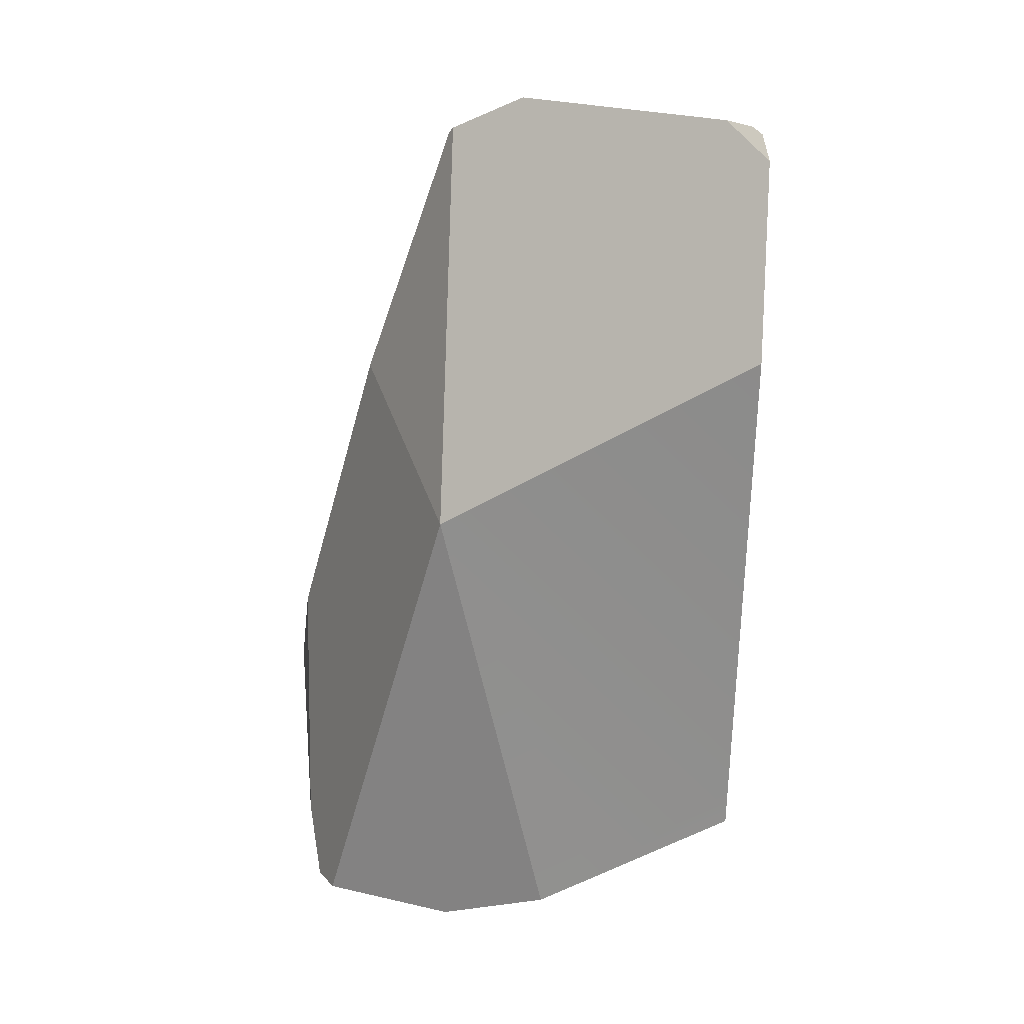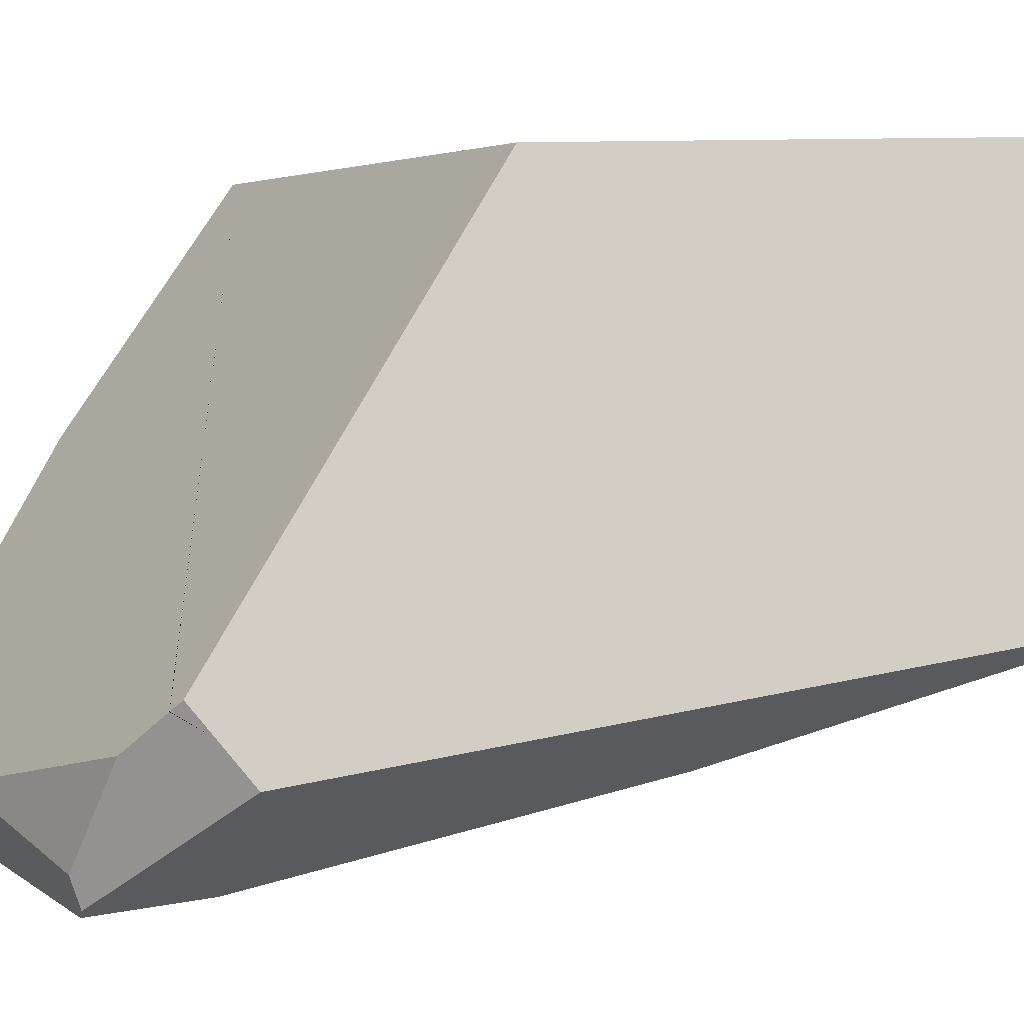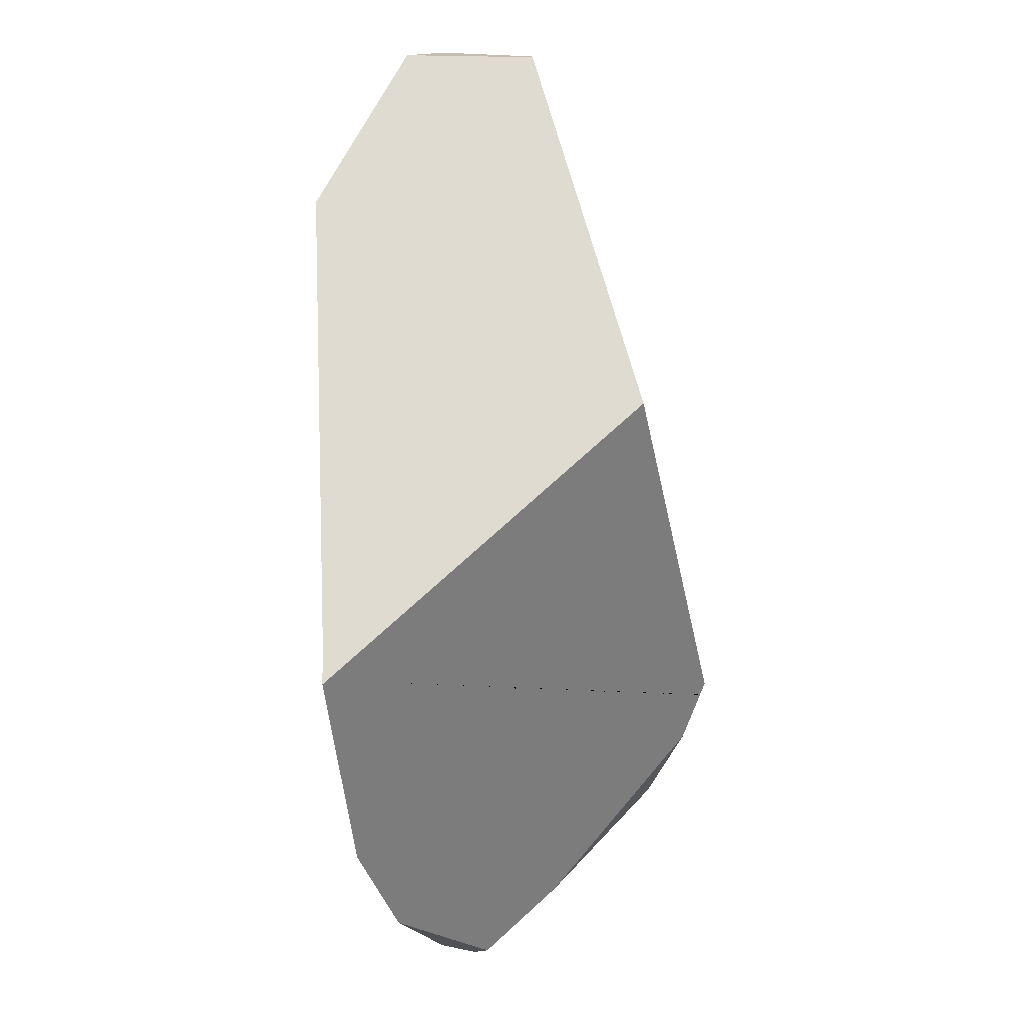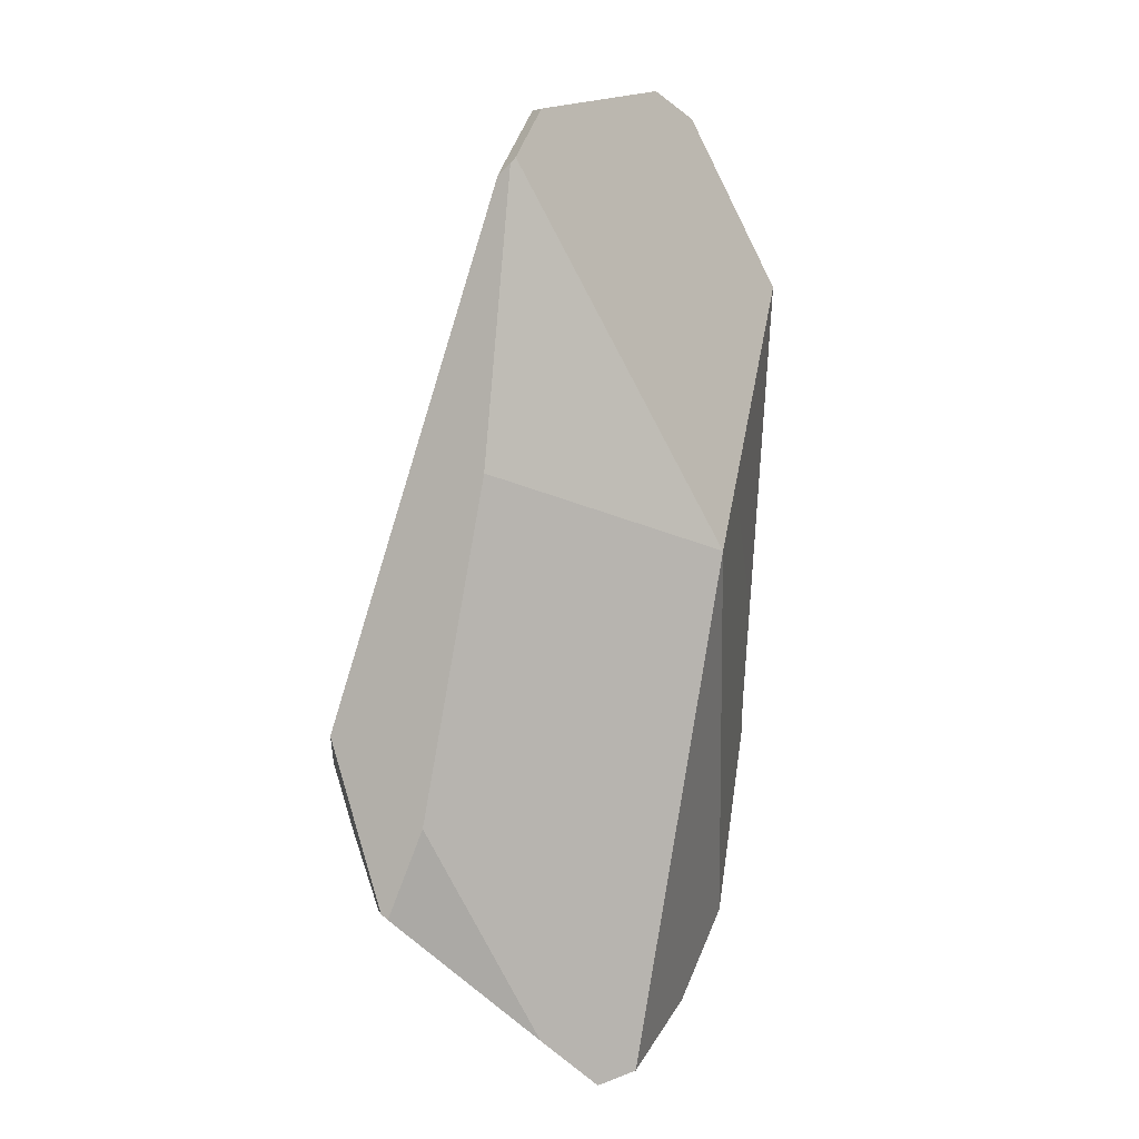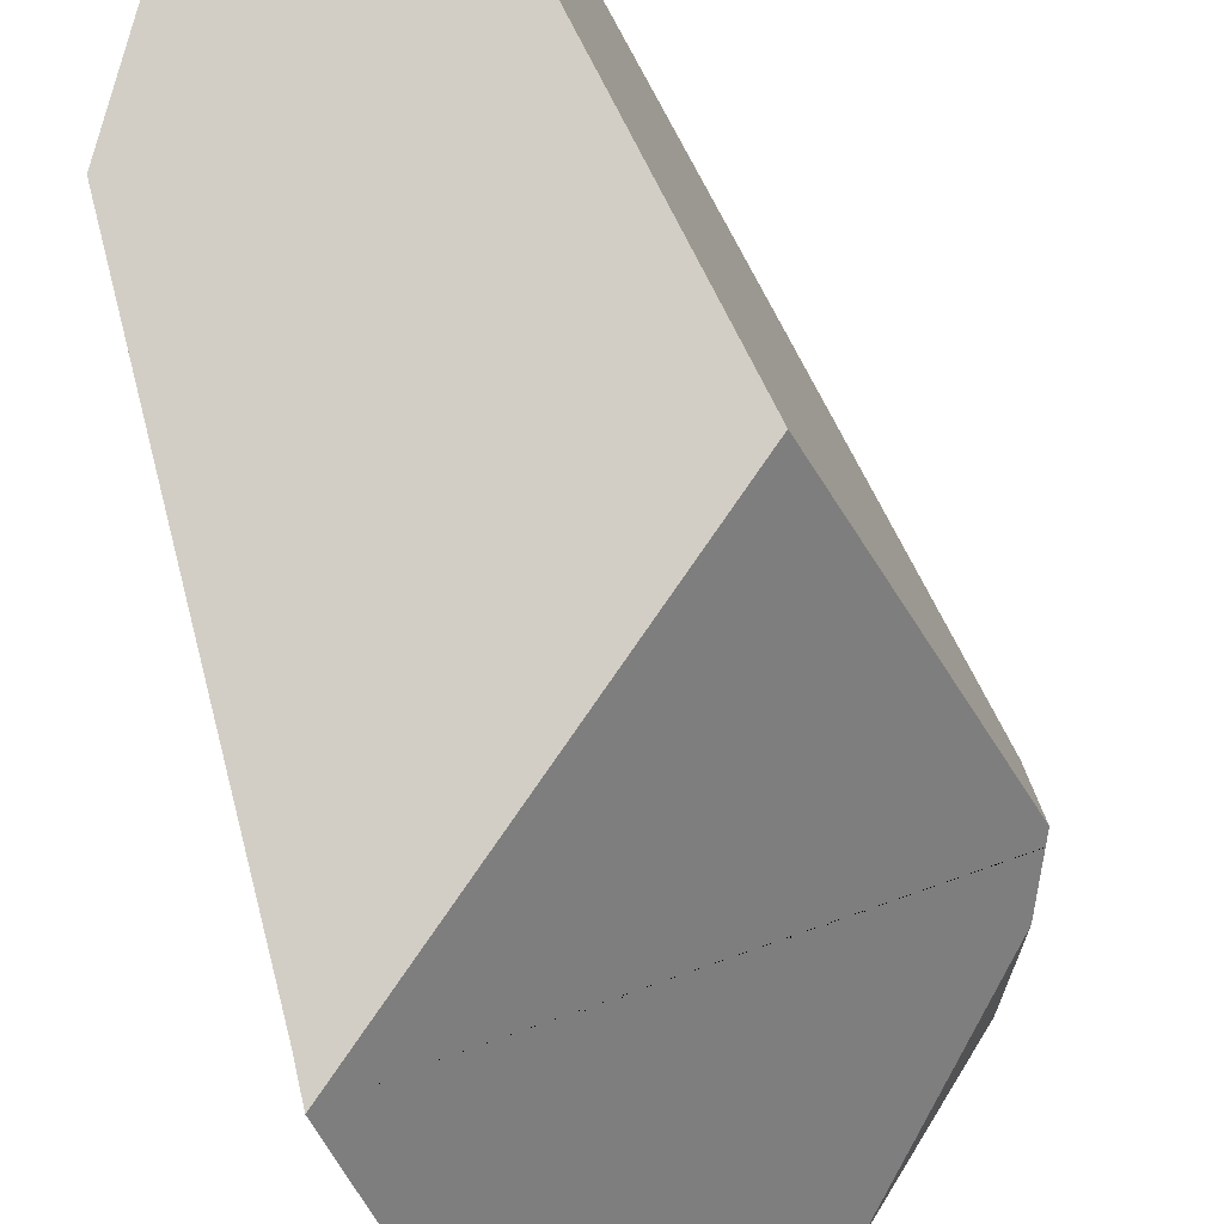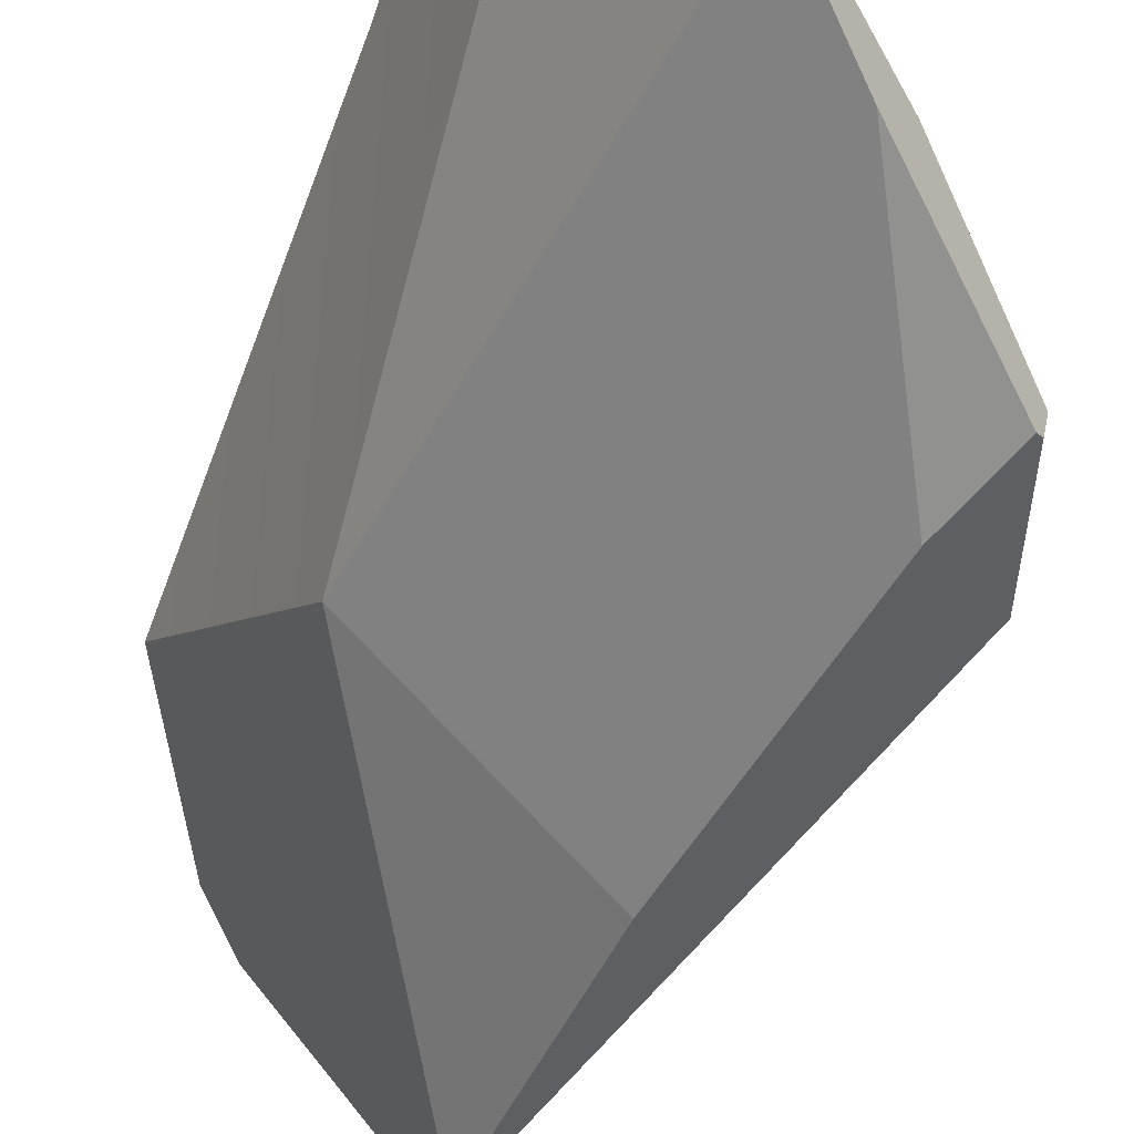
<metadata>
{"format":"obj","ext":"obj","renderer":"f3d","projection":"perspective","resolution":1024,"background":"white","views":[{"elev":20.1,"azim":-90.0,"up":"+Y"},{"elev":6.0,"azim":103.1,"up":"+Z"},{"elev":-20.8,"azim":-7.9,"up":"+Y"},{"elev":17.5,"azim":176.0,"up":"+Y"},{"elev":78.4,"azim":-11.2,"up":"+Z"},{"elev":-68.1,"azim":-18.0,"up":"+Z"}]}
</metadata>
<code>
v -1.358 0.9563 -0.3567
v -1.264 0.7538 -0.6756
v -1.334 0.4747 -0.3694
v -1.186 1.172 -0.4427
v -1.264 0.7538 -0.6756
v -1.358 0.9563 -0.3567
v -1.148 1.173 -0.5019
v -1.099 1.174 -0.5767
v -1.081 1.161 -0.6161
v -1.092 1.174 -0.5884
v -1.092 1.174 -0.5884
v -1.099 1.174 -0.5767
v -1.091 1.174 -0.5872
v -1.091 1.174 -0.5872
v -1.075 1.158 -0.5882
v -1.092 1.174 -0.5884
v -1.084 1.17 -0.5645
v -1.084 1.17 -0.5645
v -1.089 1.167 -0.5406
v -1.084 1.17 -0.5645
v -1.089 1.167 -0.5406
v -1.075 1.158 -0.5882
v -1.084 0.9736 -0.3388
v -1.056 1.133 -0.6401
v -1.081 1.161 -0.6161
v -1.056 1.133 -0.6401
v -1.063 1.137 -0.6638
v -1.063 1.137 -0.6638
v -1.063 1.137 -0.6638
v -1.027 0.8605 -0.7627
v -1.264 0.7538 -0.6756
v -1.058 1.132 -0.6681
v -1.027 0.8605 -0.7627
v -1.058 1.132 -0.6681
v -1.052 1.126 -0.666
v -0.9701 0.8867 -0.7075
v -0.9672 0.8779 -0.7092
v -0.9639 0.5446 -0.8516
v -0.9639 0.5446 -0.8516
v -1.073 0.3162 -0.8455
v -1.027 0.8605 -0.7627
v -0.9639 0.5446 -0.8516
v -1.061 0.3282 -0.847
v -1.073 0.3162 -0.8455
v -1.036 0.3526 -0.85
v -1.016 0.3722 -0.8524
v -1.016 0.3722 -0.8524
v -1.002 0.3669 -0.8078
v -1.036 0.3526 -0.85
v -0.9546 0.4174 -0.8216
v -0.9546 0.4174 -0.8216
v -0.9817 0.396 -0.7754
v -1.002 0.3669 -0.8078
v -0.9512 0.4211 -0.8226
v -0.9107 0.4807 -0.7496
v -0.9235 0.4505 -0.8307
v -0.9198 0.4549 -0.8298
v -0.9203 0.454 -0.8316
v -0.9205 0.4545 -0.8332
v -0.9198 0.4549 -0.8298
v -0.9203 0.454 -0.8316
v -0.905 0.5184 -0.818
v -0.9233 0.4617 -0.8567
v -0.9233 0.4617 -0.8567
v -0.905 0.5184 -0.818
v -0.9296 0.4584 -0.863
v -0.9296 0.4584 -0.863
v -0.9296 0.4584 -0.863
v -0.9512 0.4211 -0.8226
v -0.9235 0.4505 -0.8307
v -0.9233 0.4617 -0.8567
v -0.9205 0.4545 -0.8332
v -0.9203 0.454 -0.8316
v -0.8954 0.548 -0.7978
v -0.8954 0.548 -0.7978
v -0.9014 0.4881 -0.7649
v -0.8955 0.4988 -0.744
v -0.9014 0.4881 -0.7649
v -0.8955 0.4988 -0.744
v -0.8955 0.4988 -0.744
v -1.273 0.3017 -0.5905
v -0.9107 0.4807 -0.7496
v -0.8885 0.5191 -0.7278
v -1.298 0.348 -0.5116
v -0.8874 0.5222 -0.7252
v -0.8871 0.5231 -0.7245
v -0.8855 0.5277 -0.7208
v -1.331 0.4416 -0.3701
v -0.8838 0.5326 -0.7169
v -0.8812 0.5403 -0.7107
v -1.331 0.4418 -0.3701
v -0.8812 0.5403 -0.7107
v -0.8812 0.5403 -0.7107
v -1.329 0.4436 -0.3699
v -0.8811 0.5403 -0.7107
v -0.8811 0.5404 -0.7106
v -1.319 0.4534 -0.369
v -0.881 0.5406 -0.7105
v -0.8808 0.5413 -0.7099
v -1.314 0.4584 -0.3685
v -0.8808 0.5414 -0.7099
v -0.8807 0.5417 -0.7096
v -1.305 0.4663 -0.3678
v -0.8806 0.5418 -0.7095
v -0.8804 0.5424 -0.709
v -1.048 0.7121 -0.3442
v -0.8779 0.5498 -0.7031
v -0.933 0.6264 -0.5591
v -0.8773 0.5514 -0.7018
v -0.933 0.6264 -0.5591
v -0.8773 0.5514 -0.7018
v -0.8916 0.6461 -0.7523
v -0.9672 0.8779 -0.7092
v -1.003 0.7207 -0.3798
v -1.003 0.7207 -0.3798
v -1.018 0.7408 -0.3415
v -1.018 0.7408 -0.3415
v -1.358 0.9563 -0.3567
v -1.048 0.7121 -0.3442
v -1.049 0.8501 -0.3402
v -1.084 0.9736 -0.3388
v -1.132 1.141 -0.3369
v -1.142 1.141 -0.3376
v -1.267 1.137 -0.3456
v -1.227 1.168 -0.3823
v -1.267 1.137 -0.3456
v -1.224 1.171 -0.385
v -1.224 1.171 -0.385
v -1.126 1.152 -0.3719
v -1.186 1.172 -0.4427
v -1.215 1.169 -0.3815
v -1.131 1.149 -0.3472
v -1.131 1.149 -0.3472
v -1.126 1.152 -0.3719
v -1.132 1.141 -0.3369
v -1.131 1.149 -0.3472
v -1.142 1.141 -0.3376
v -1.132 1.141 -0.3369
v -1.215 1.169 -0.3815
v -1.267 1.137 -0.3456
v -1.227 1.168 -0.3823
v -1.224 1.171 -0.385
v -1.114 1.157 -0.4288
v -1.114 1.157 -0.4288
v -1.148 1.173 -0.5019
v -1.049 0.8501 -0.3402
v -0.9701 0.8867 -0.7075
v -1.018 0.7408 -0.3415
v -1.047 1.121 -0.6639
v -1.052 1.126 -0.666
v -1.047 1.121 -0.6639
v -1.058 1.132 -0.6681
v -1.047 1.121 -0.6639
v -1.305 0.4663 -0.3678
v -1.334 0.4747 -0.3694
v -1.314 0.4584 -0.3685
v -1.319 0.4534 -0.369
v -1.329 0.4436 -0.3699
v -1.331 0.4418 -0.3701
v -1.331 0.4416 -0.3701
v -1.334 0.4392 -0.3704
v -1.298 0.348 -0.5116
v -1.334 0.4392 -0.3704
v -1.284 0.3118 -0.5676
v -1.284 0.3118 -0.5676
v -1.264 0.7538 -0.6756
v -1.273 0.3017 -0.5905
v -1.284 0.3118 -0.5676
v -1.168 0.2609 -0.8126
v -1.231 0.2634 -0.677
v -1.231 0.2634 -0.677
v -1.219 0.2625 -0.6892
v -1.201 0.261 -0.7098
v -1.104 0.2677 -0.7999
v -1.118 0.2543 -0.8007
v -1.118 0.2543 -0.8007
v -1.201 0.261 -0.7098
v -1.122 0.2552 -0.8109
v -1.104 0.2677 -0.7999
v -1.118 0.2543 -0.8007
v -1.122 0.2552 -0.8109
v -1.112 0.2749 -0.8355
v -1.1 0.2709 -0.7997
v -1.1 0.2709 -0.7997
v -1.093 0.2777 -0.7994
v -0.9817 0.396 -0.7754
v -1.04 0.3264 -0.7967
v -1.04 0.3264 -0.7967
v -1.04 0.3264 -0.7967
v -1.061 0.3282 -0.847
v -1.073 0.3162 -0.8455
v -1.093 0.2777 -0.7994
v -1.094 0.2945 -0.8402
v -1.098 0.2897 -0.8391
v -1.094 0.2945 -0.8402
v -1.098 0.2897 -0.8391
v -1.112 0.2749 -0.8355
v -1.131 0.257 -0.8302
v -1.264 0.7538 -0.6756
v -1.153 0.2592 -0.82
v -1.168 0.2609 -0.8126
v -1.168 0.2609 -0.8126
v -1.153 0.2592 -0.82
v -1.219 0.2625 -0.6892
v -1.231 0.2634 -0.677
v -1.131 0.257 -0.8302
v -1.129 0.2568 -0.8311
v -1.129 0.2576 -0.8313
v -1.129 0.2568 -0.8311
v -1.126 0.256 -0.8215
v -1.129 0.2576 -0.8313
v -1.126 0.256 -0.8215
v -1.129 0.2567 -0.8301
v -1.129 0.2567 -0.8301
v -1.129 0.2568 -0.8311
v -1.334 0.4392 -0.3704
v -0.8916 0.6461 -0.7523
v -0.8849 0.6254 -0.7561
v -0.8776 0.6031 -0.7603
v -0.8776 0.6031 -0.7603
v -0.8775 0.5821 -0.7365
v -0.8776 0.6031 -0.7603
v -0.8849 0.6254 -0.7561
v -0.8775 0.5821 -0.7365
v -0.8775 0.5819 -0.7363
v -0.8775 0.5809 -0.7352
v -0.8775 0.5804 -0.7346
v -0.8775 0.5794 -0.7335
v -0.8774 0.5732 -0.7264
v -0.8774 0.5732 -0.7264
v -0.8773 0.5514 -0.7018
v -0.8779 0.5498 -0.7031
v -0.8804 0.5424 -0.709
v -0.8806 0.5418 -0.7095
v -0.8807 0.5417 -0.7096
v -0.8808 0.5414 -0.7099
v -0.8808 0.5413 -0.7099
v -0.881 0.5406 -0.7105
v -0.8811 0.5404 -0.7106
v -0.8811 0.5403 -0.7107
v -0.8838 0.5326 -0.7169
v -0.8855 0.5277 -0.7208
v -0.8871 0.5231 -0.7245
v -0.8775 0.5794 -0.7335
v -0.8874 0.5222 -0.7252
v -0.8775 0.5804 -0.7346
v -0.8775 0.5809 -0.7352
v -0.8775 0.5819 -0.7363
v -0.8885 0.5191 -0.7278
f 1 2 3
f 4 5 6
f 7 5 4
f 8 5 7
f 8 9 5
f 8 10 9
f 11 12 13
f 14 15 16
f 14 17 15
f 13 12 18
f 18 12 19
f 20 21 22
f 22 21 23
f 22 23 24
f 25 15 26
f 16 15 25
f 27 25 26
f 5 9 28
f 29 30 31
f 32 30 29
f 33 34 35
f 33 35 36
f 33 36 37
f 33 37 38
f 39 40 41
f 42 43 44
f 42 45 43
f 45 42 46
f 47 48 49
f 50 48 47
f 51 52 53
f 54 52 51
f 54 55 52
f 56 55 54
f 56 57 55
f 58 57 56
f 59 60 61
f 59 62 60
f 63 62 59
f 64 38 65
f 66 38 64
f 42 67 46
f 50 47 68
f 50 68 69
f 70 69 68
f 68 71 70
f 72 70 71
f 73 70 72
f 65 38 74
f 75 76 62
f 77 76 75
f 55 78 79
f 78 55 57
f 62 76 60
f 80 81 82
f 83 81 80
f 83 84 81
f 85 84 83
f 86 84 85
f 84 86 87
f 87 88 84
f 89 88 87
f 90 88 89
f 90 91 88
f 92 91 90
f 93 91 92
f 93 94 91
f 95 94 93
f 96 94 95
f 96 97 94
f 98 97 96
f 99 97 98
f 99 100 97
f 101 100 99
f 102 100 101
f 102 103 100
f 104 103 102
f 105 103 104
f 105 106 103
f 107 106 105
f 107 108 106
f 109 108 107
f 110 111 112
f 113 110 112
f 114 110 113
f 106 108 115
f 106 115 116
f 117 118 119
f 120 118 117
f 121 118 120
f 122 118 121
f 123 118 122
f 124 118 123
f 125 6 126
f 125 4 6
f 127 4 125
f 128 129 130
f 131 129 128
f 129 131 132
f 133 23 134
f 135 23 133
f 136 137 138
f 136 139 137
f 139 140 137
f 141 140 139
f 142 141 139
f 134 23 143
f 130 129 144
f 130 144 145
f 145 144 19
f 12 145 19
f 143 23 21
f 146 147 23
f 114 147 146
f 114 113 147
f 148 114 146
f 149 23 147
f 24 23 149
f 150 26 151
f 26 150 27
f 27 150 152
f 36 35 153
f 119 118 154
f 154 118 155
f 155 156 154
f 155 157 156
f 155 158 157
f 155 159 158
f 155 160 159
f 155 161 160
f 3 162 163
f 2 162 3
f 2 164 162
f 165 166 167
f 81 84 168
f 169 167 166
f 170 167 169
f 81 171 172
f 173 81 172
f 173 174 81
f 173 175 174
f 176 177 178
f 179 180 181
f 179 181 182
f 183 179 182
f 81 174 184
f 81 184 185
f 81 185 186
f 82 81 186
f 186 185 187
f 52 188 53
f 48 189 49
f 49 189 190
f 190 189 191
f 189 192 191
f 192 193 191
f 193 192 194
f 41 195 196
f 41 40 195
f 41 196 197
f 41 197 198
f 41 198 199
f 199 198 200
f 199 200 201
f 177 202 203
f 177 204 202
f 205 202 204
f 203 206 177
f 206 207 177
f 198 208 209
f 198 197 208
f 182 210 211
f 182 181 210
f 178 177 212
f 177 213 212
f 177 207 213
f 211 214 215
f 211 210 214
f 182 194 192
f 192 183 182
f 216 84 88
f 38 37 217
f 38 217 218
f 219 38 218
f 74 38 219
f 220 221 75
f 222 223 224
f 223 225 224
f 223 226 225
f 223 227 226
f 223 228 227
f 223 229 228
f 112 229 223
f 112 111 229
f 230 231 232
f 230 232 233
f 230 233 234
f 230 234 235
f 230 235 236
f 230 236 237
f 230 237 238
f 230 238 239
f 230 239 240
f 230 240 241
f 230 241 242
f 230 242 243
f 243 244 230
f 243 245 244
f 75 244 245
f 75 246 244
f 75 247 246
f 75 248 247
f 248 75 221
f 249 75 245
f 77 75 249

</code>
